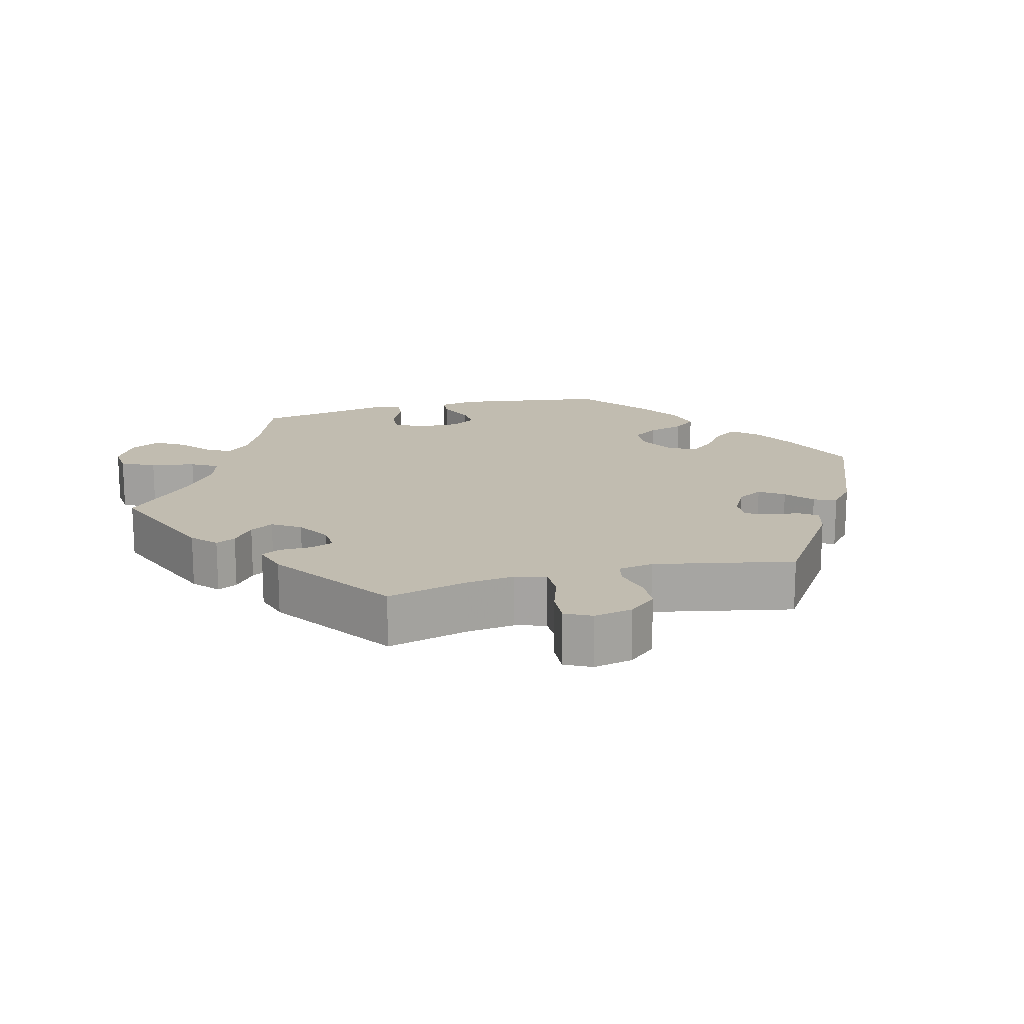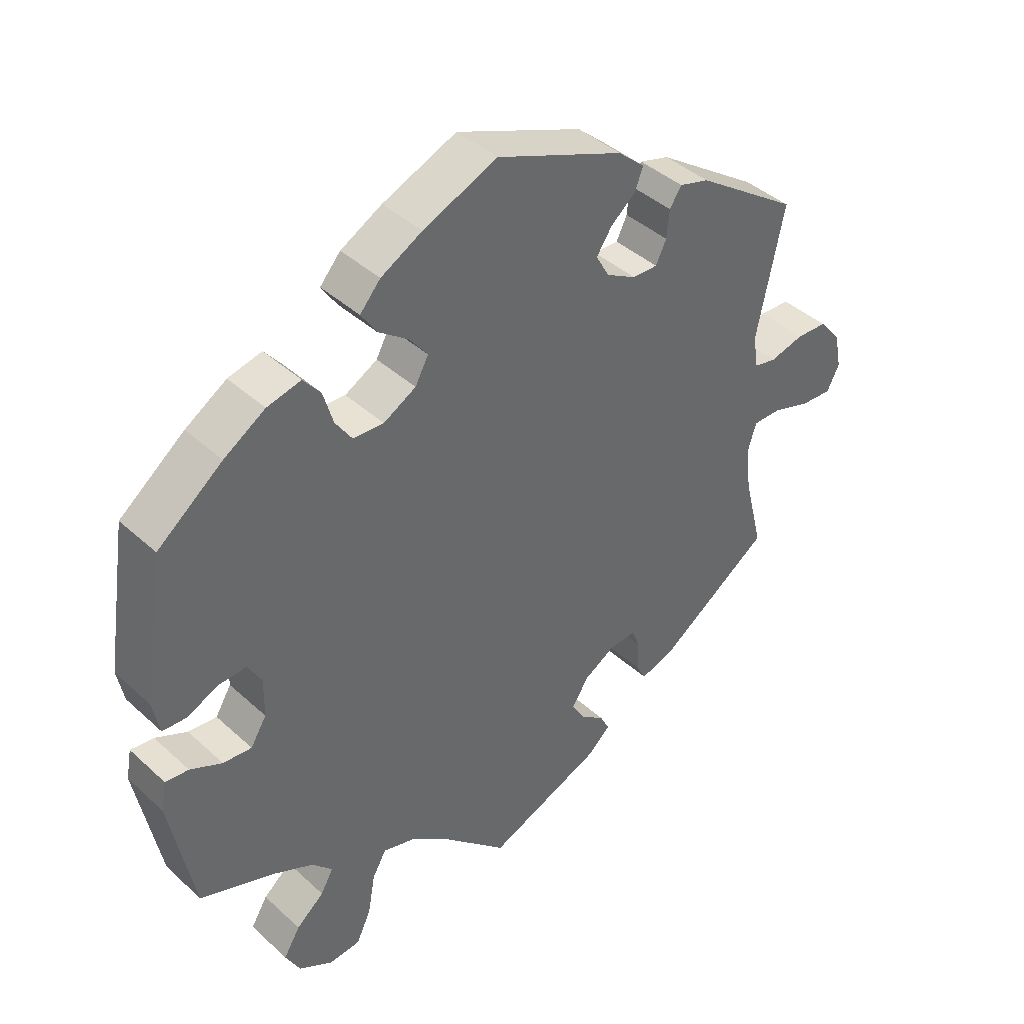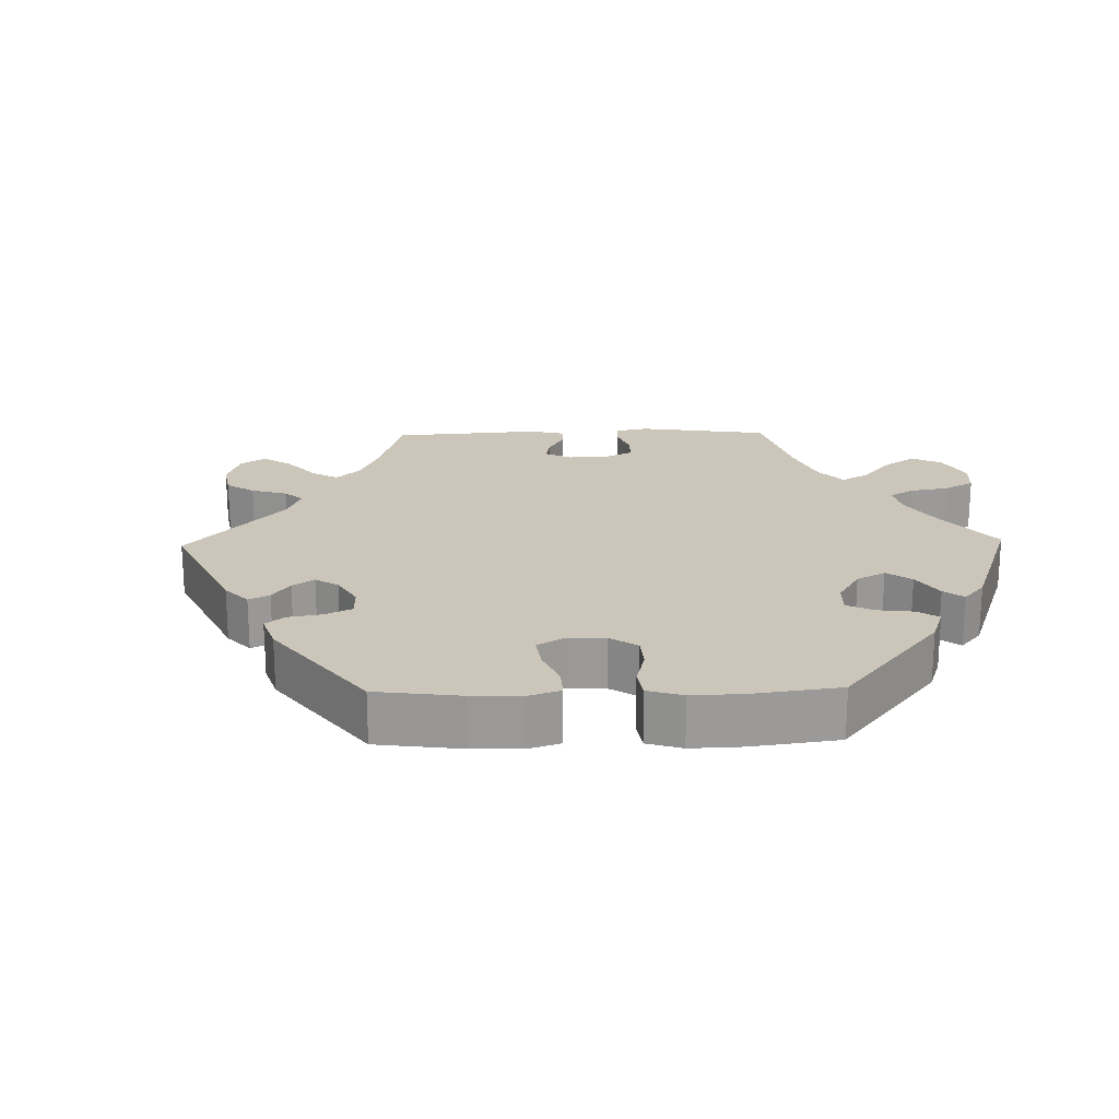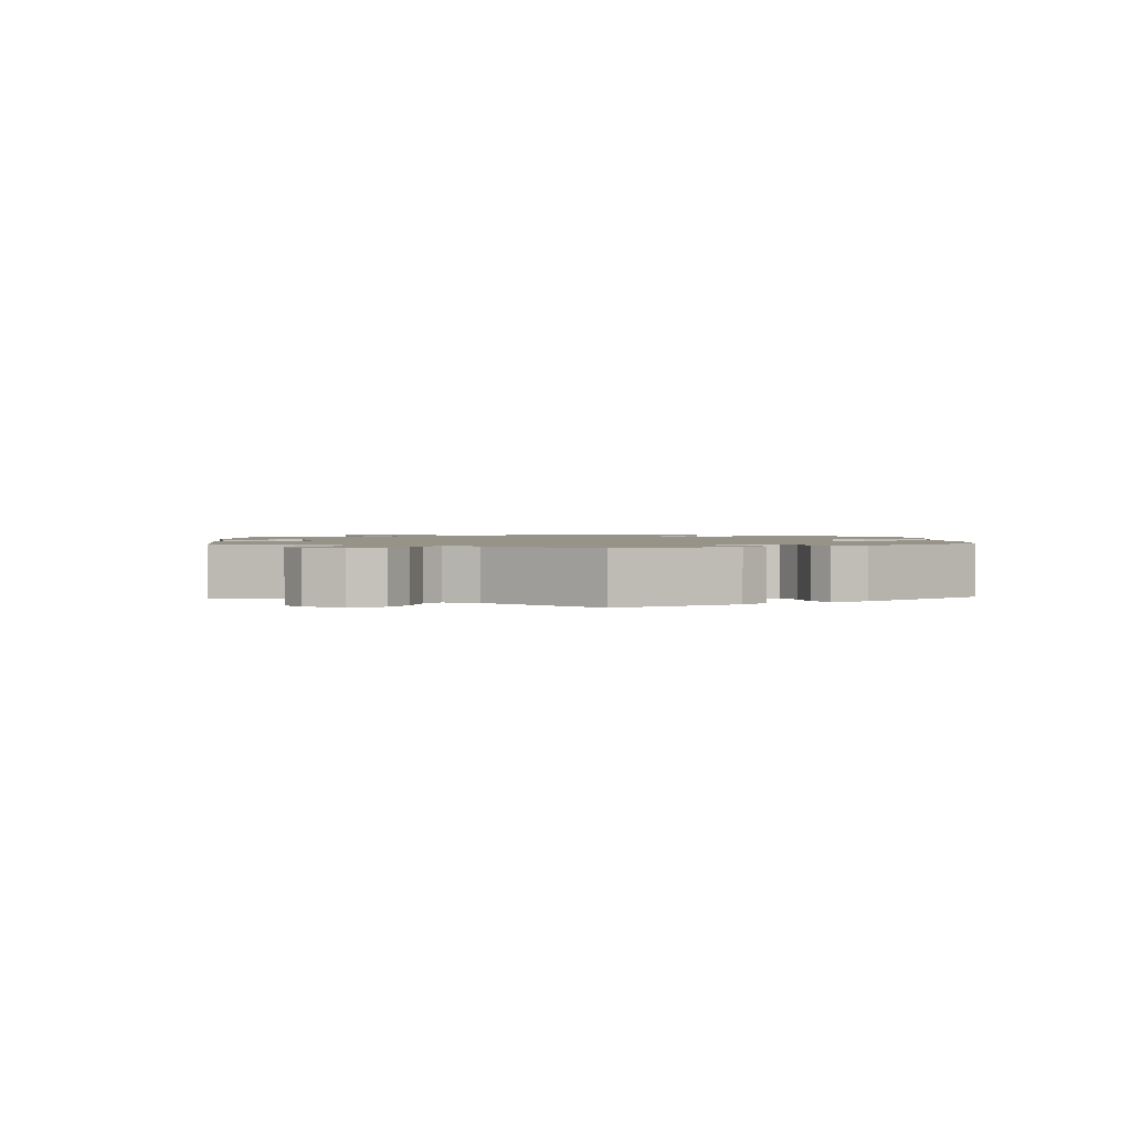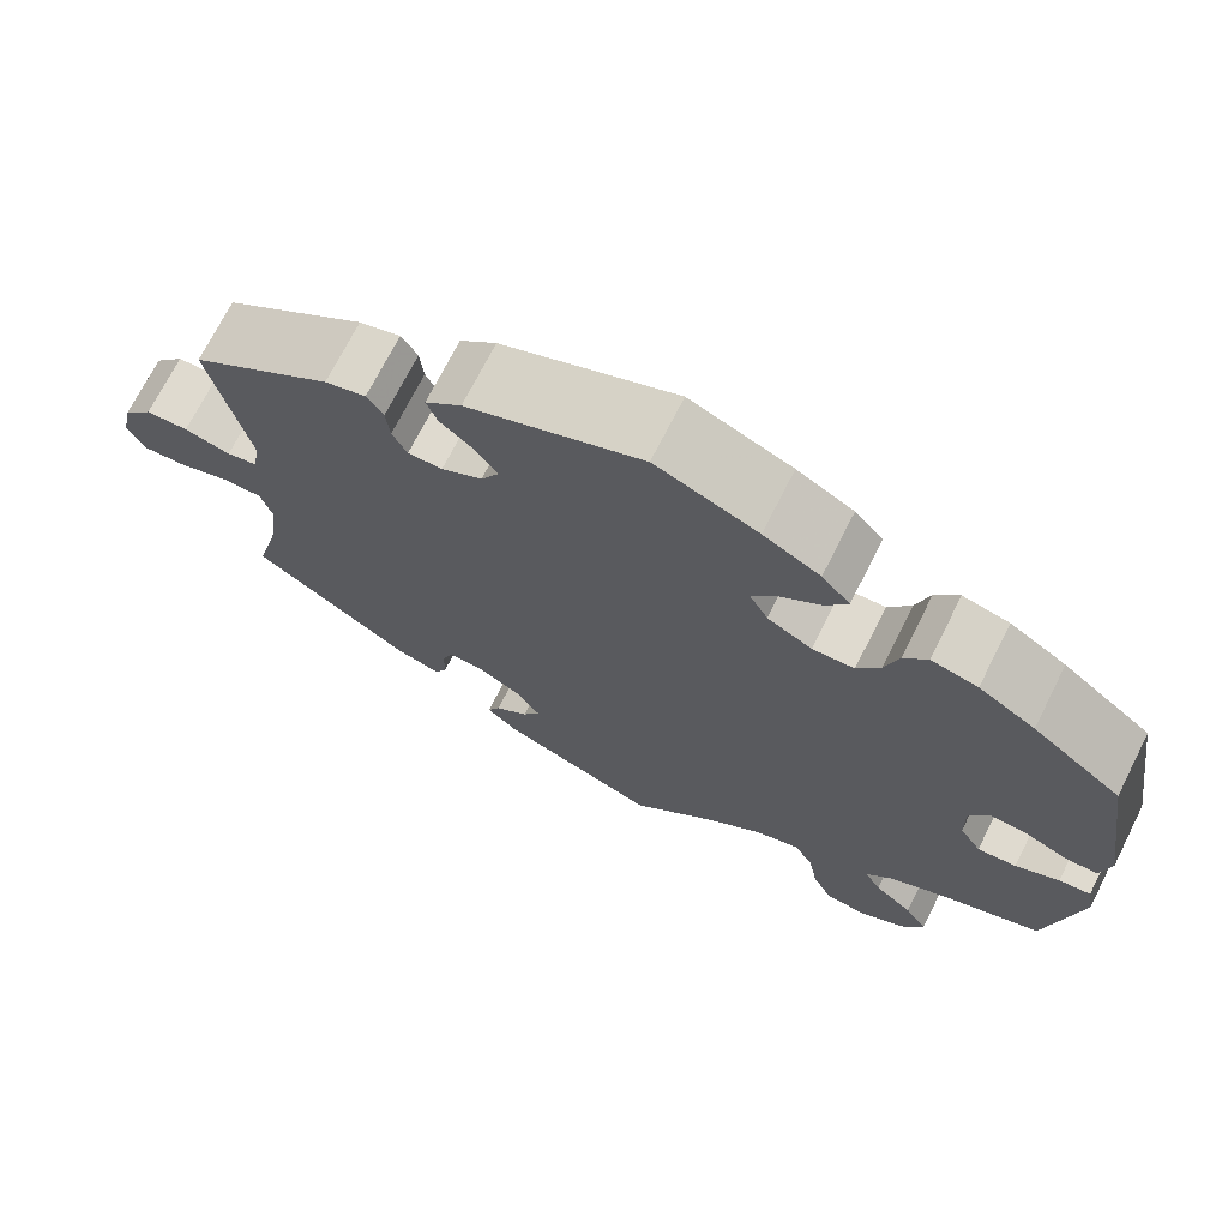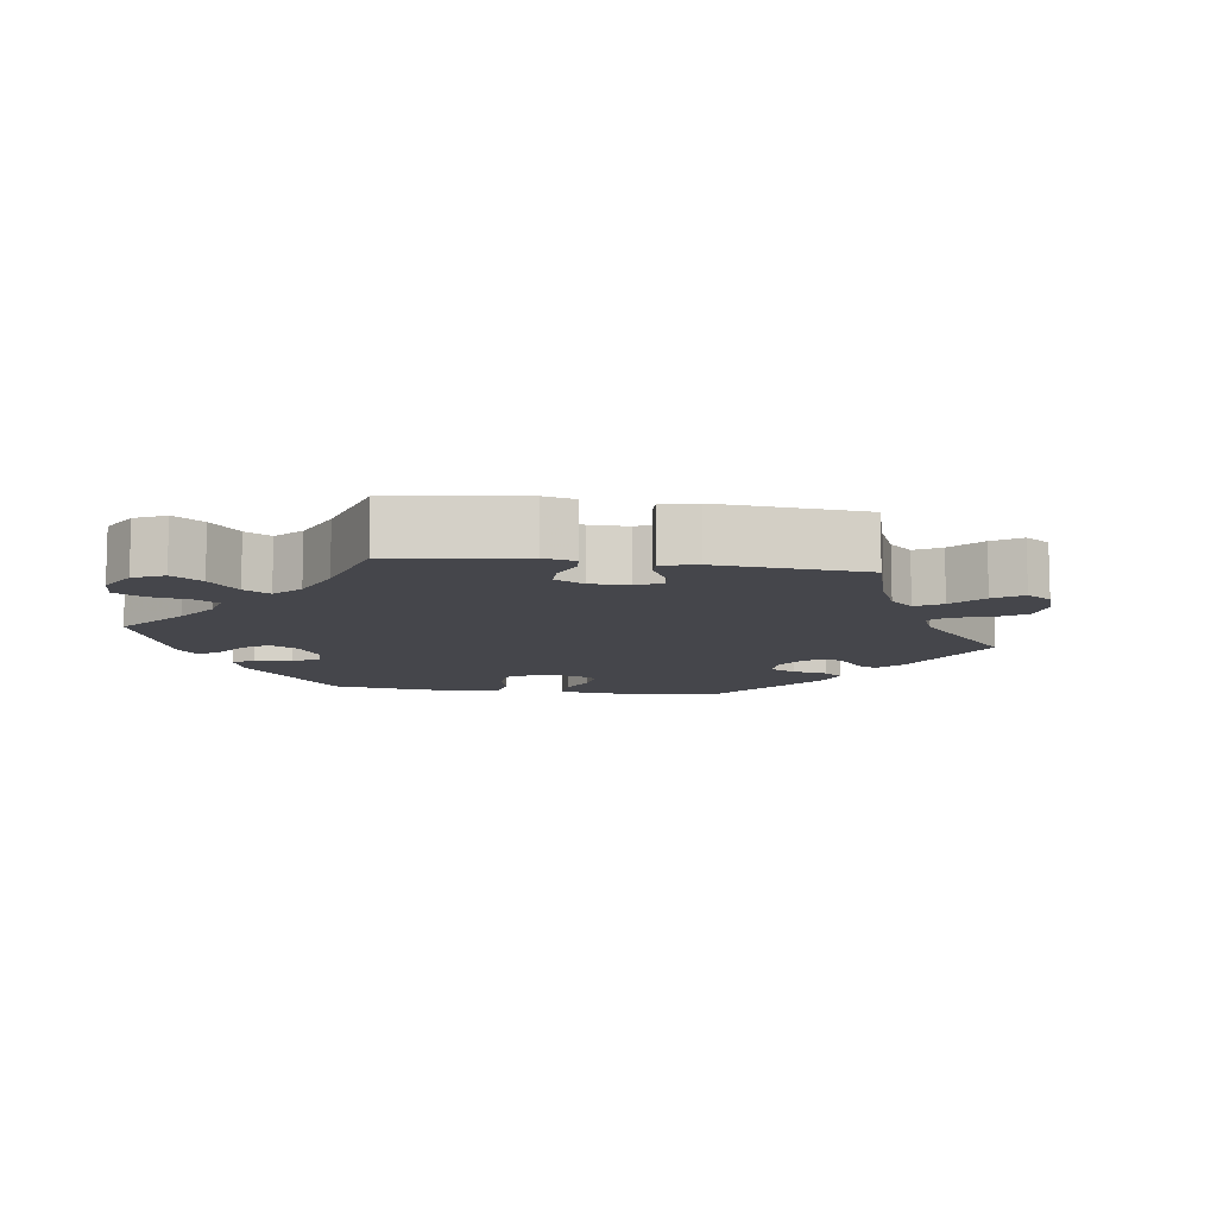
<metadata>
{"format":"obj","ext":"obj","renderer":"f3d","projection":"perspective","resolution":1024,"background":"white","views":[{"elev":16.6,"azim":-104.9,"up":"+Y"},{"elev":41.1,"azim":137.8,"up":"+Z"},{"elev":21.0,"azim":28.7,"up":"+Y"},{"elev":1.6,"azim":-62.6,"up":"+Y"},{"elev":71.2,"azim":26.8,"up":"+Z"},{"elev":-10.0,"azim":-158.4,"up":"+Y"}]}
</metadata>
<code>
v -0.472 0.07 -0.174
v -0.464 0.07 -0.106
v -0.477 0.07 -0.063
v -0.52 0.07 -0.063
v -0.577 0.07 -0.082
v -0.625 0.07 -0.085
v -0.644 0.07 -0.048
v -0.633 0.07 0.007
v -0.6 0.07 0.046
v -0.553 0.07 0.048
v -0.502 0.07 0.035
v -0.468 0.07 0.042
v -0.46 0.07 0.092
v -0.501 0.07 0.288
v -0.346 0.07 0.394
v -0.301 0.07 0.407
v -0.283 0.07 0.38
v -0.279 0.07 0.338
v -0.263 0.07 0.305
v -0.225 0.07 0.306
v -0.18 0.07 0.331
v -0.16 0.07 0.367
v -0.183 0.07 0.401
v -0.221 0.07 0.433
v -0.233 0.07 0.465
v -0.193 0.07 0.5
v -0.001 0.07 0.578
v 0.111 0.07 0.531
v 0.173 0.07 0.497
v 0.204 0.07 0.462
v 0.181 0.07 0.427
v 0.136 0.07 0.394
v 0.108 0.07 0.358
v 0.128 0.07 0.321
v 0.177 0.07 0.294
v 0.223 0.07 0.296
v 0.248 0.07 0.333
v 0.263 0.07 0.384
v 0.289 0.07 0.416
v 0.34 0.07 0.404
v 0.402 0.07 0.365
v 0.5 0.07 0.289
v 0.533 0.07 0.076
v 0.523 0.07 0.025
v 0.488 0.07 0.023
v 0.439 0.07 0.044
v 0.398 0.07 0.047
v 0.377 0.07 0.01
v 0.378 0.07 -0.049
v 0.402 0.07 -0.088
v 0.445 0.07 -0.084
v 0.493 0.07 -0.061
v 0.528 0.07 -0.057
v 0.536 0.07 -0.101
v 0.5 0.07 -0.289
v 0.389 0.07 -0.33
v 0.327 0.07 -0.36
v 0.296 0.07 -0.393
v 0.315 0.07 -0.427
v 0.357 0.07 -0.462
v 0.382 0.07 -0.503
v 0.36 0.07 -0.545
v 0.309 0.07 -0.575
v 0.261 0.07 -0.571
v 0.239 0.07 -0.524
v 0.228 0.07 -0.462
v 0.207 0.07 -0.425
v 0.159 0.07 -0.439
v 0.097 0.07 -0.486
v 0 0.07 -0.578
v -0.174 0.07 -0.508
v -0.208 0.07 -0.477
v -0.194 0.07 -0.449
v -0.157 0.07 -0.42
v -0.138 0.07 -0.387
v -0.163 0.07 -0.348
v -0.21 0.07 -0.32
v -0.251 0.07 -0.317
v -0.263 0.07 -0.348
v -0.264 0.07 -0.395
v -0.278 0.07 -0.422
v -0.328 0.07 -0.407
v -0.501 0.07 -0.289
v -0.472 0 -0.174
v -0.464 0 -0.106
v -0.477 0 -0.063
v -0.52 0 -0.063
v -0.577 0 -0.082
v -0.625 0 -0.085
v -0.644 0 -0.048
v -0.633 0 0.007
v -0.6 0 0.046
v -0.553 0 0.048
v -0.502 0 0.035
v -0.468 0 0.042
v -0.46 0 0.092
v -0.501 0 0.288
v -0.346 0 0.394
v -0.301 0 0.407
v -0.283 0 0.38
v -0.279 0 0.338
v -0.263 0 0.305
v -0.225 0 0.306
v -0.18 0 0.331
v -0.16 0 0.367
v -0.183 0 0.401
v -0.221 0 0.433
v -0.233 0 0.465
v -0.193 0 0.5
v -0.001 0 0.578
v 0.111 0 0.531
v 0.173 0 0.497
v 0.204 0 0.462
v 0.181 0 0.427
v 0.136 0 0.394
v 0.108 0 0.358
v 0.128 0 0.321
v 0.177 0 0.294
v 0.223 0 0.296
v 0.248 0 0.333
v 0.263 0 0.384
v 0.289 0 0.416
v 0.34 0 0.404
v 0.402 0 0.365
v 0.5 0 0.289
v 0.533 0 0.076
v 0.523 0 0.025
v 0.488 0 0.023
v 0.439 0 0.044
v 0.398 0 0.047
v 0.377 0 0.01
v 0.378 0 -0.049
v 0.402 0 -0.088
v 0.445 0 -0.084
v 0.493 0 -0.061
v 0.528 0 -0.057
v 0.536 0 -0.101
v 0.5 0 -0.289
v 0.389 0 -0.33
v 0.327 0 -0.36
v 0.296 0 -0.393
v 0.315 0 -0.427
v 0.357 0 -0.462
v 0.382 0 -0.503
v 0.36 0 -0.545
v 0.309 0 -0.575
v 0.261 0 -0.571
v 0.239 0 -0.524
v 0.228 0 -0.462
v 0.207 0 -0.425
v 0.159 0 -0.439
v 0.097 0 -0.486
v 0 0 -0.578
v -0.174 0 -0.508
v -0.208 0 -0.477
v -0.194 0 -0.449
v -0.157 0 -0.42
v -0.138 0 -0.387
v -0.163 0 -0.348
v -0.21 0 -0.32
v -0.251 0 -0.317
v -0.263 0 -0.348
v -0.264 0 -0.395
v -0.278 0 -0.422
v -0.328 0 -0.407
v -0.501 0 -0.289
f 82 83 1
f 79 80 81 82
f 78 79 82 1
f 77 78 1 2
f 76 77 2 3
f 71 72 73 74
f 69 70 71 74
f 68 69 74 75
f 67 68 75 76
f 63 64 65 66
f 63 66 67
f 62 63 67
f 59 60 61 62
f 58 59 62 67
f 57 58 67 76
f 53 54 55 56
f 51 52 53 56
f 50 51 56 57
f 49 50 57 76
f 43 44 45 46
f 43 46 47
f 42 43 47
f 41 42 47 48
f 37 38 39 40
f 36 37 40 41
f 29 30 31 32
f 29 32 33
f 28 29 33
f 27 28 33
f 26 27 33
f 23 24 25 26
f 22 23 26 33
f 21 22 33 34
f 15 16 17 18
f 13 14 15 18
f 12 13 18 19
f 8 9 10 11
f 8 11 12
f 7 8 12
f 4 5 6 7
f 3 4 7 12
f 48 49 76 3
f 36 41 48 3
f 20 21 34 35
f 12 19 20 35
f 3 12 35 36
f 84 166 165
f 165 164 163 162
f 84 165 162 161
f 85 84 161 160
f 86 85 160 159
f 157 156 155 154
f 157 154 153 152
f 158 157 152 151
f 159 158 151 150
f 149 148 147 146
f 150 149 146
f 150 146 145
f 145 144 143 142
f 150 145 142 141
f 159 150 141 140
f 139 138 137 136
f 139 136 135 134
f 140 139 134 133
f 159 140 133 132
f 129 128 127 126
f 130 129 126
f 130 126 125
f 131 130 125 124
f 123 122 121 120
f 124 123 120 119
f 115 114 113 112
f 116 115 112
f 116 112 111
f 116 111 110
f 116 110 109
f 109 108 107 106
f 116 109 106 105
f 117 116 105 104
f 101 100 99 98
f 101 98 97 96
f 102 101 96 95
f 94 93 92 91
f 95 94 91
f 95 91 90
f 90 89 88 87
f 95 90 87 86
f 86 159 132 131
f 86 131 124 119
f 118 117 104 103
f 118 103 102 95
f 119 118 95 86
f 1 84 85 2
f 2 85 86 3
f 3 86 87 4
f 4 87 88 5
f 5 88 89 6
f 6 89 90 7
f 7 90 91 8
f 8 91 92 9
f 9 92 93 10
f 10 93 94 11
f 11 94 95 12
f 12 95 96 13
f 13 96 97 14
f 14 97 98 15
f 15 98 99 16
f 16 99 100 17
f 17 100 101 18
f 18 101 102 19
f 19 102 103 20
f 20 103 104 21
f 21 104 105 22
f 22 105 106 23
f 23 106 107 24
f 24 107 108 25
f 25 108 109 26
f 26 109 110 27
f 27 110 111 28
f 28 111 112 29
f 29 112 113 30
f 30 113 114 31
f 31 114 115 32
f 32 115 116 33
f 33 116 117 34
f 34 117 118 35
f 35 118 119 36
f 36 119 120 37
f 37 120 121 38
f 38 121 122 39
f 39 122 123 40
f 40 123 124 41
f 41 124 125 42
f 42 125 126 43
f 43 126 127 44
f 44 127 128 45
f 45 128 129 46
f 46 129 130 47
f 47 130 131 48
f 48 131 132 49
f 49 132 133 50
f 50 133 134 51
f 51 134 135 52
f 52 135 136 53
f 53 136 137 54
f 54 137 138 55
f 55 138 139 56
f 56 139 140 57
f 57 140 141 58
f 58 141 142 59
f 59 142 143 60
f 60 143 144 61
f 61 144 145 62
f 62 145 146 63
f 63 146 147 64
f 64 147 148 65
f 65 148 149 66
f 66 149 150 67
f 67 150 151 68
f 68 151 152 69
f 69 152 153 70
f 70 153 154 71
f 71 154 155 72
f 72 155 156 73
f 73 156 157 74
f 74 157 158 75
f 75 158 159 76
f 76 159 160 77
f 77 160 161 78
f 78 161 162 79
f 79 162 163 80
f 80 163 164 81
f 81 164 165 82
f 82 165 166 83
f 83 166 84 1

</code>
